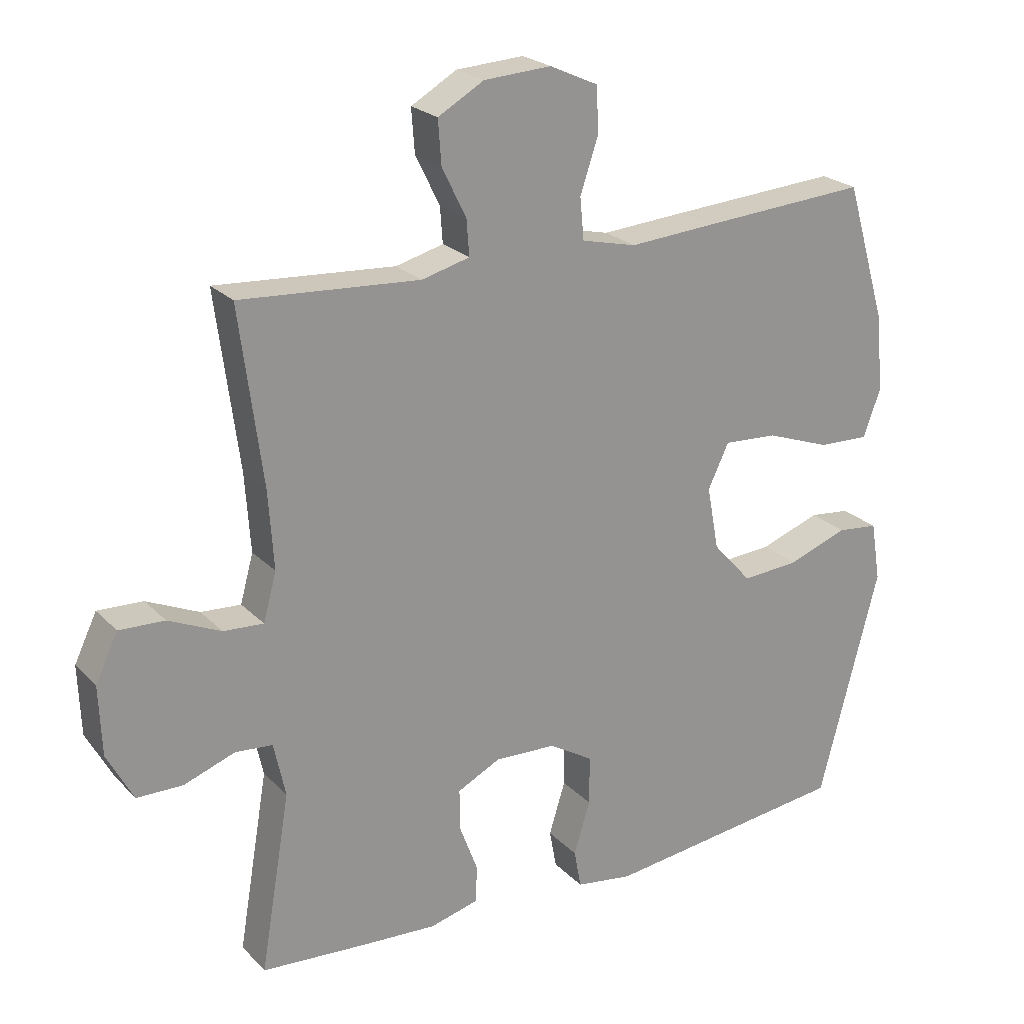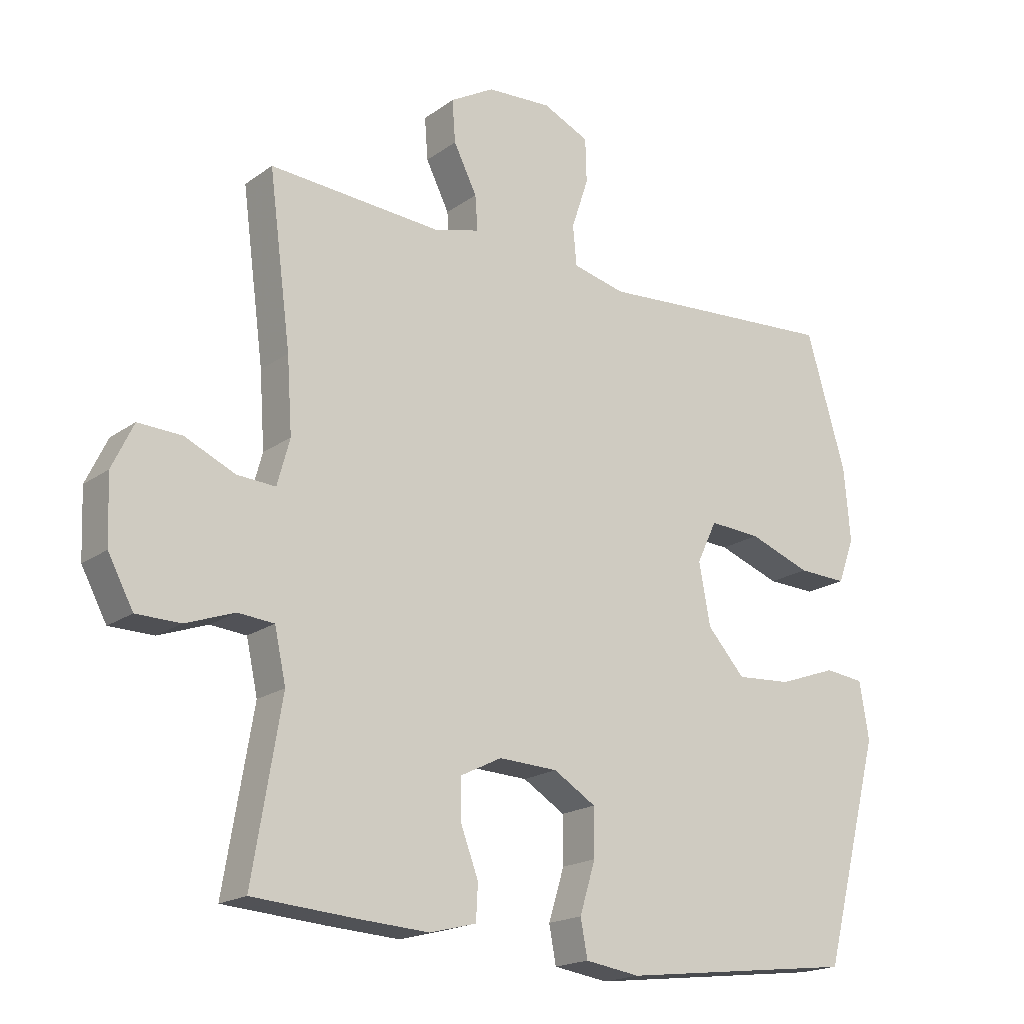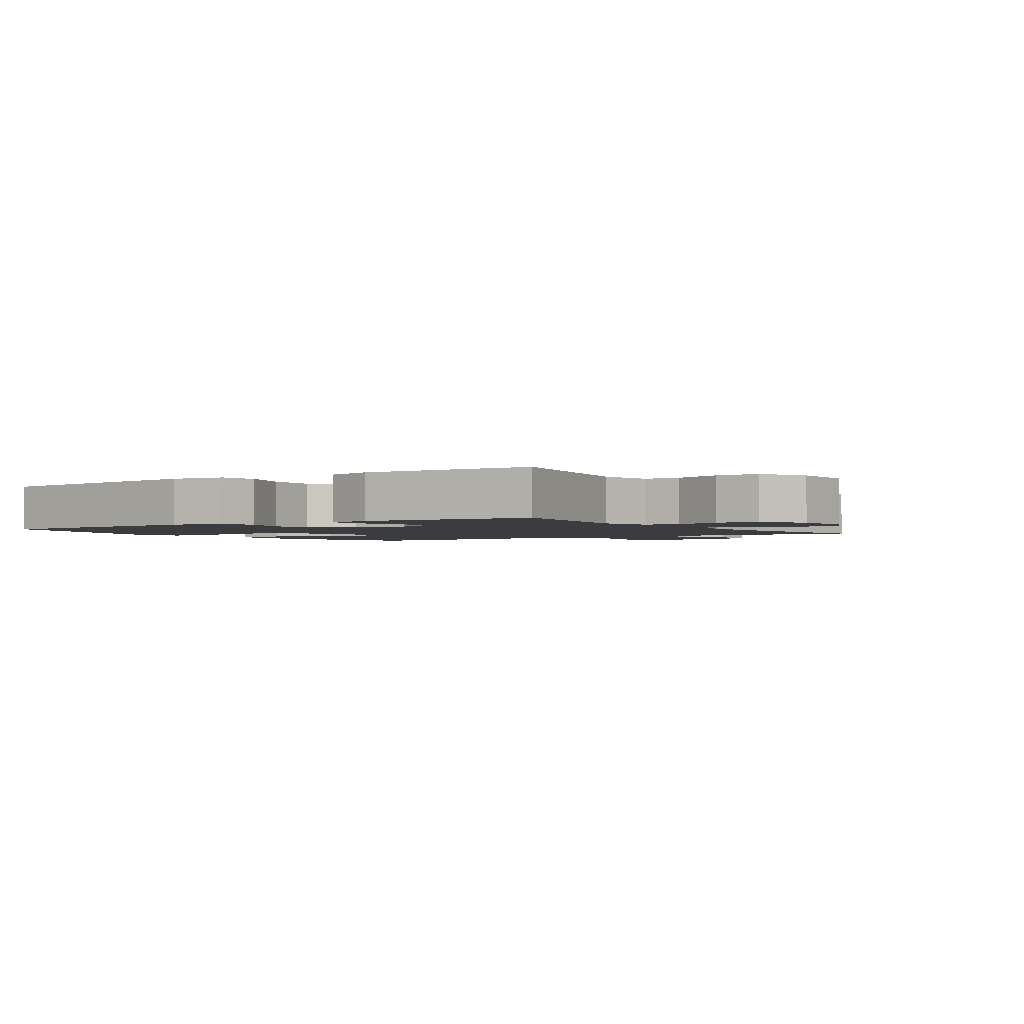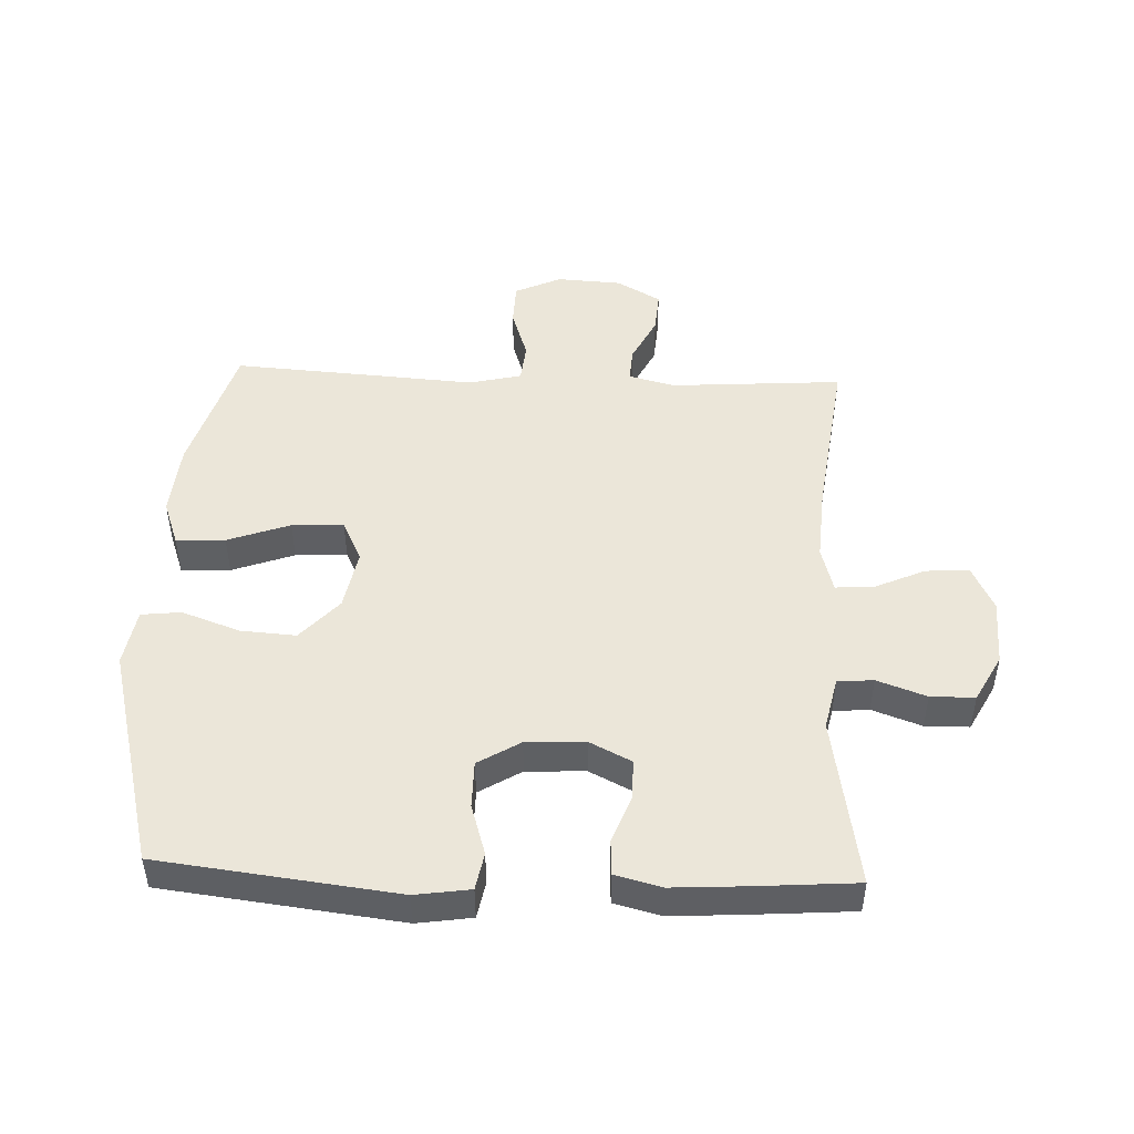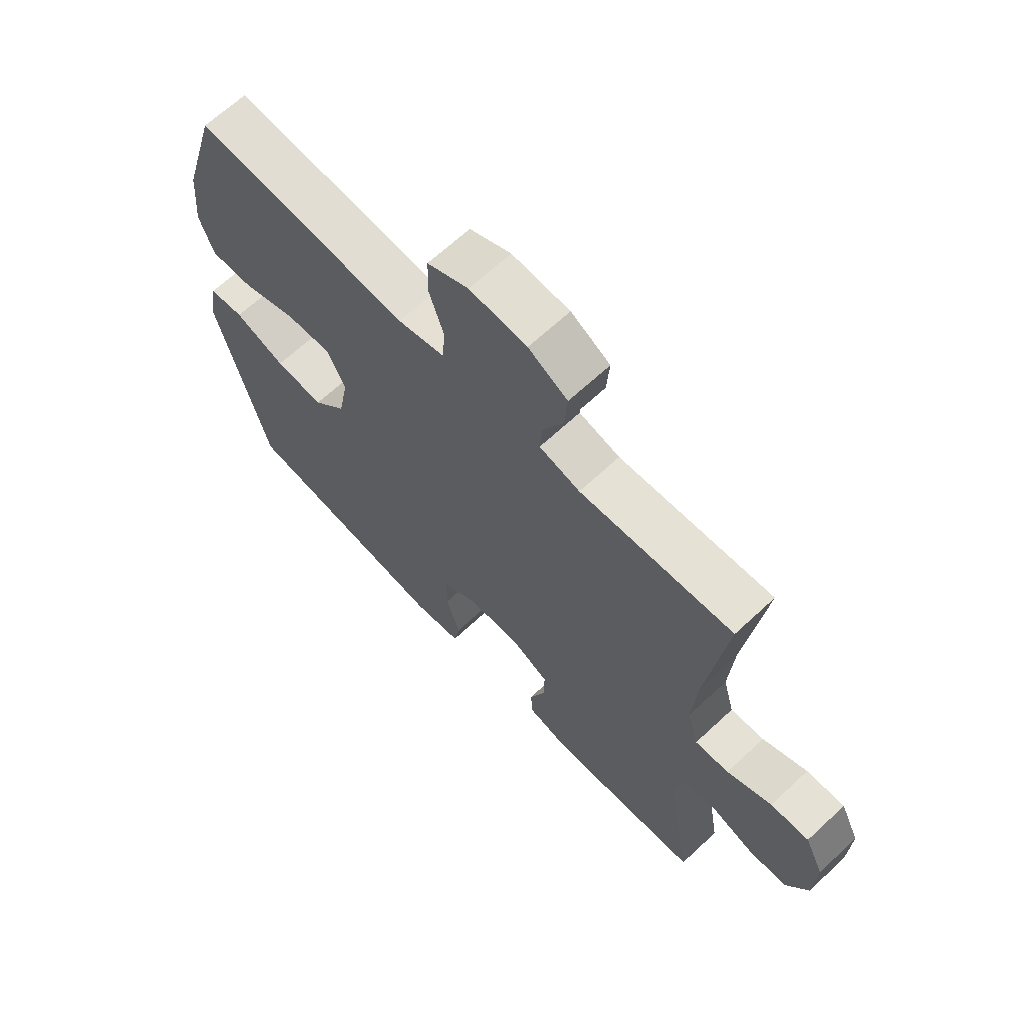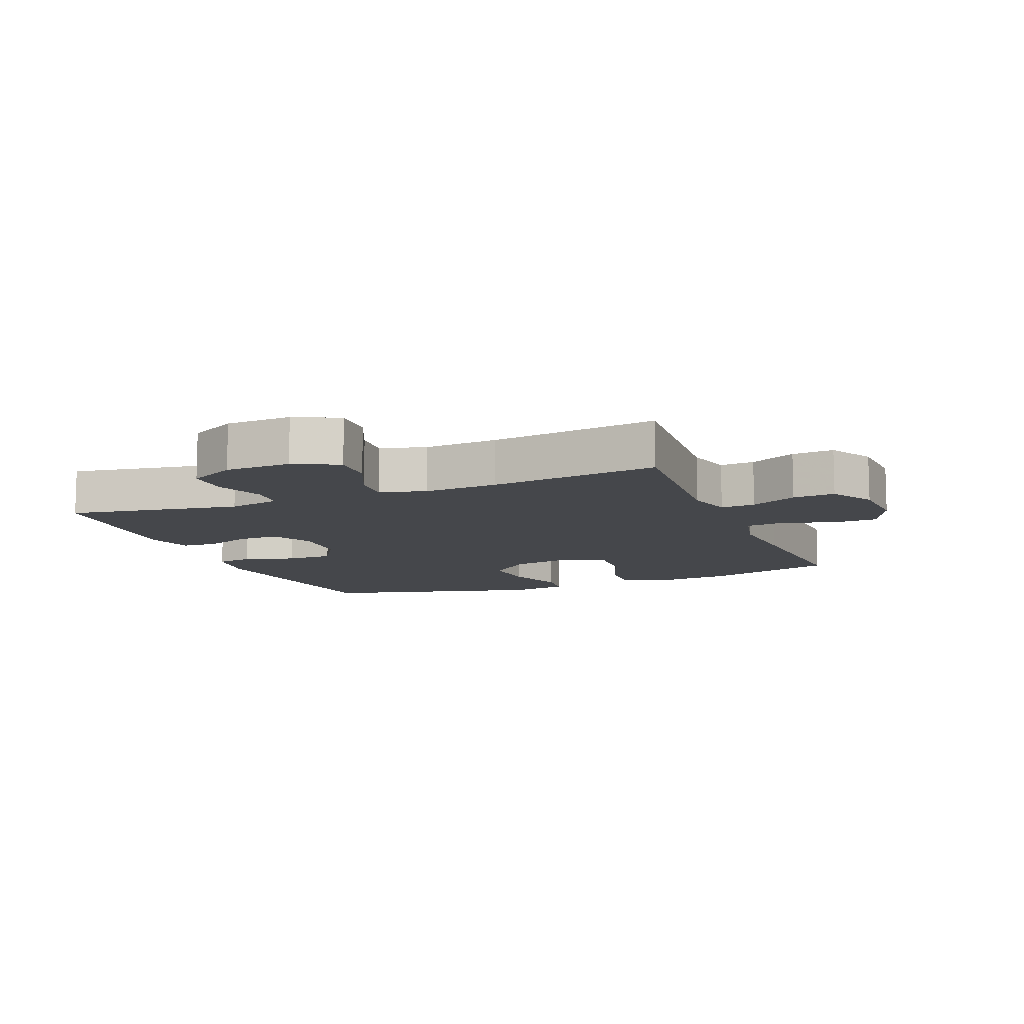
<metadata>
{"format":"obj","ext":"obj","renderer":"f3d","projection":"perspective","resolution":1024,"background":"white","views":[{"elev":23.1,"azim":-31.7,"up":"+Z"},{"elev":-18.6,"azim":-36.8,"up":"+Z"},{"elev":-2.1,"azim":-146.1,"up":"+Y"},{"elev":47.9,"azim":-177.7,"up":"+Y"},{"elev":66.0,"azim":-133.1,"up":"+Z"},{"elev":-10.4,"azim":-68.1,"up":"+Y"}]}
</metadata>
<code>
v 0.5 0.07 -0.5
v 0.124 0.07 -0.545
v 0.037 0.07 -0.532
v 0.026 0.07 -0.473
v 0.051 0.07 -0.392
v 0.051 0.07 -0.317
v -0.016 0.07 -0.276
v -0.11 0.07 -0.272
v -0.176 0.07 -0.305
v -0.175 0.07 -0.369
v -0.147 0.07 -0.444
v -0.15 0.07 -0.5
v -0.224 0.07 -0.519
v -0.339 0.07 -0.512
v -0.5 0.07 -0.5
v -0.454 0.07 -0.228
v -0.472 0.07 -0.145
v -0.529 0.07 -0.14
v -0.607 0.07 -0.168
v -0.677 0.07 -0.167
v -0.717 0.07 -0.092
v -0.721 0.07 0.013
v -0.687 0.07 0.084
v -0.618 0.07 0.081
v -0.538 0.07 0.045
v -0.477 0.07 0.041
v -0.457 0.07 0.114
v -0.465 0.07 0.232
v -0.5 0.07 0.5
v -0.226 0.07 0.481
v -0.153 0.07 0.5
v -0.157 0.07 0.555
v -0.194 0.07 0.629
v -0.199 0.07 0.696
v -0.129 0.07 0.736
v -0.026 0.07 0.742
v 0.048 0.07 0.708
v 0.05 0.07 0.638
v 0.023 0.07 0.557
v 0.029 0.07 0.494
v 0.113 0.07 0.474
v 0.241 0.07 0.483
v 0.5 0.07 0.5
v 0.563 0.07 0.287
v 0.573 0.07 0.171
v 0.547 0.07 0.099
v 0.469 0.07 0.102
v 0.37 0.07 0.138
v 0.288 0.07 0.143
v 0.256 0.07 0.076
v 0.274 0.07 -0.021
v 0.334 0.07 -0.088
v 0.422 0.07 -0.082
v 0.514 0.07 -0.049
v 0.577 0.07 -0.056
v 0.592 0.07 -0.147
v 0.5 0 -0.5
v 0.124 0 -0.545
v 0.037 0 -0.532
v 0.026 0 -0.473
v 0.051 0 -0.392
v 0.051 0 -0.317
v -0.016 0 -0.276
v -0.11 0 -0.272
v -0.176 0 -0.305
v -0.175 0 -0.369
v -0.147 0 -0.444
v -0.15 0 -0.5
v -0.224 0 -0.519
v -0.339 0 -0.512
v -0.5 0 -0.5
v -0.454 0 -0.228
v -0.472 0 -0.145
v -0.529 0 -0.14
v -0.607 0 -0.168
v -0.677 0 -0.167
v -0.717 0 -0.092
v -0.721 0 0.013
v -0.687 0 0.084
v -0.618 0 0.081
v -0.538 0 0.045
v -0.477 0 0.041
v -0.457 0 0.114
v -0.465 0 0.232
v -0.5 0 0.5
v -0.226 0 0.481
v -0.153 0 0.5
v -0.157 0 0.555
v -0.194 0 0.629
v -0.199 0 0.696
v -0.129 0 0.736
v -0.026 0 0.742
v 0.048 0 0.708
v 0.05 0 0.638
v 0.023 0 0.557
v 0.029 0 0.494
v 0.113 0 0.474
v 0.241 0 0.483
v 0.5 0 0.5
v 0.563 0 0.287
v 0.573 0 0.171
v 0.547 0 0.099
v 0.469 0 0.102
v 0.37 0 0.138
v 0.288 0 0.143
v 0.256 0 0.076
v 0.274 0 -0.021
v 0.334 0 -0.088
v 0.422 0 -0.082
v 0.514 0 -0.049
v 0.577 0 -0.056
v 0.592 0 -0.147
f 53 54 55 56
f 52 53 56 1
f 51 52 1 2
f 50 51 2 3
f 45 46 47 48
f 45 48 49
f 44 45 49
f 41 42 43 44
f 40 41 44 49
f 36 37 38 39
f 36 39 40
f 35 36 40
f 32 33 34 35
f 31 32 35 40
f 30 31 40 49
f 28 29 30 49
f 22 23 24 25
f 22 25 26
f 21 22 26
f 18 19 20 21
f 17 18 21 26
f 16 17 26 27
f 14 15 16
f 13 14 16 27
f 10 11 12 13
f 9 10 13 27
f 50 3 4 5
f 50 5 6
f 49 50 6 7
f 28 49 7 8
f 8 9 27 28
f 112 111 110 109
f 57 112 109 108
f 58 57 108 107
f 59 58 107 106
f 104 103 102 101
f 105 104 101
f 105 101 100
f 100 99 98 97
f 105 100 97 96
f 95 94 93 92
f 96 95 92
f 96 92 91
f 91 90 89 88
f 96 91 88 87
f 105 96 87 86
f 105 86 85 84
f 81 80 79 78
f 82 81 78
f 82 78 77
f 77 76 75 74
f 82 77 74 73
f 83 82 73 72
f 72 71 70
f 83 72 70 69
f 69 68 67 66
f 83 69 66 65
f 61 60 59 106
f 62 61 106
f 63 62 106 105
f 64 63 105 84
f 84 83 65 64
f 1 57 58 2
f 2 58 59 3
f 3 59 60 4
f 4 60 61 5
f 5 61 62 6
f 6 62 63 7
f 7 63 64 8
f 8 64 65 9
f 9 65 66 10
f 10 66 67 11
f 11 67 68 12
f 12 68 69 13
f 13 69 70 14
f 14 70 71 15
f 15 71 72 16
f 16 72 73 17
f 17 73 74 18
f 18 74 75 19
f 19 75 76 20
f 20 76 77 21
f 21 77 78 22
f 22 78 79 23
f 23 79 80 24
f 24 80 81 25
f 25 81 82 26
f 26 82 83 27
f 27 83 84 28
f 28 84 85 29
f 29 85 86 30
f 30 86 87 31
f 31 87 88 32
f 32 88 89 33
f 33 89 90 34
f 34 90 91 35
f 35 91 92 36
f 36 92 93 37
f 37 93 94 38
f 38 94 95 39
f 39 95 96 40
f 40 96 97 41
f 41 97 98 42
f 42 98 99 43
f 43 99 100 44
f 44 100 101 45
f 45 101 102 46
f 46 102 103 47
f 47 103 104 48
f 48 104 105 49
f 49 105 106 50
f 50 106 107 51
f 51 107 108 52
f 52 108 109 53
f 53 109 110 54
f 54 110 111 55
f 55 111 112 56
f 56 112 57 1

</code>
